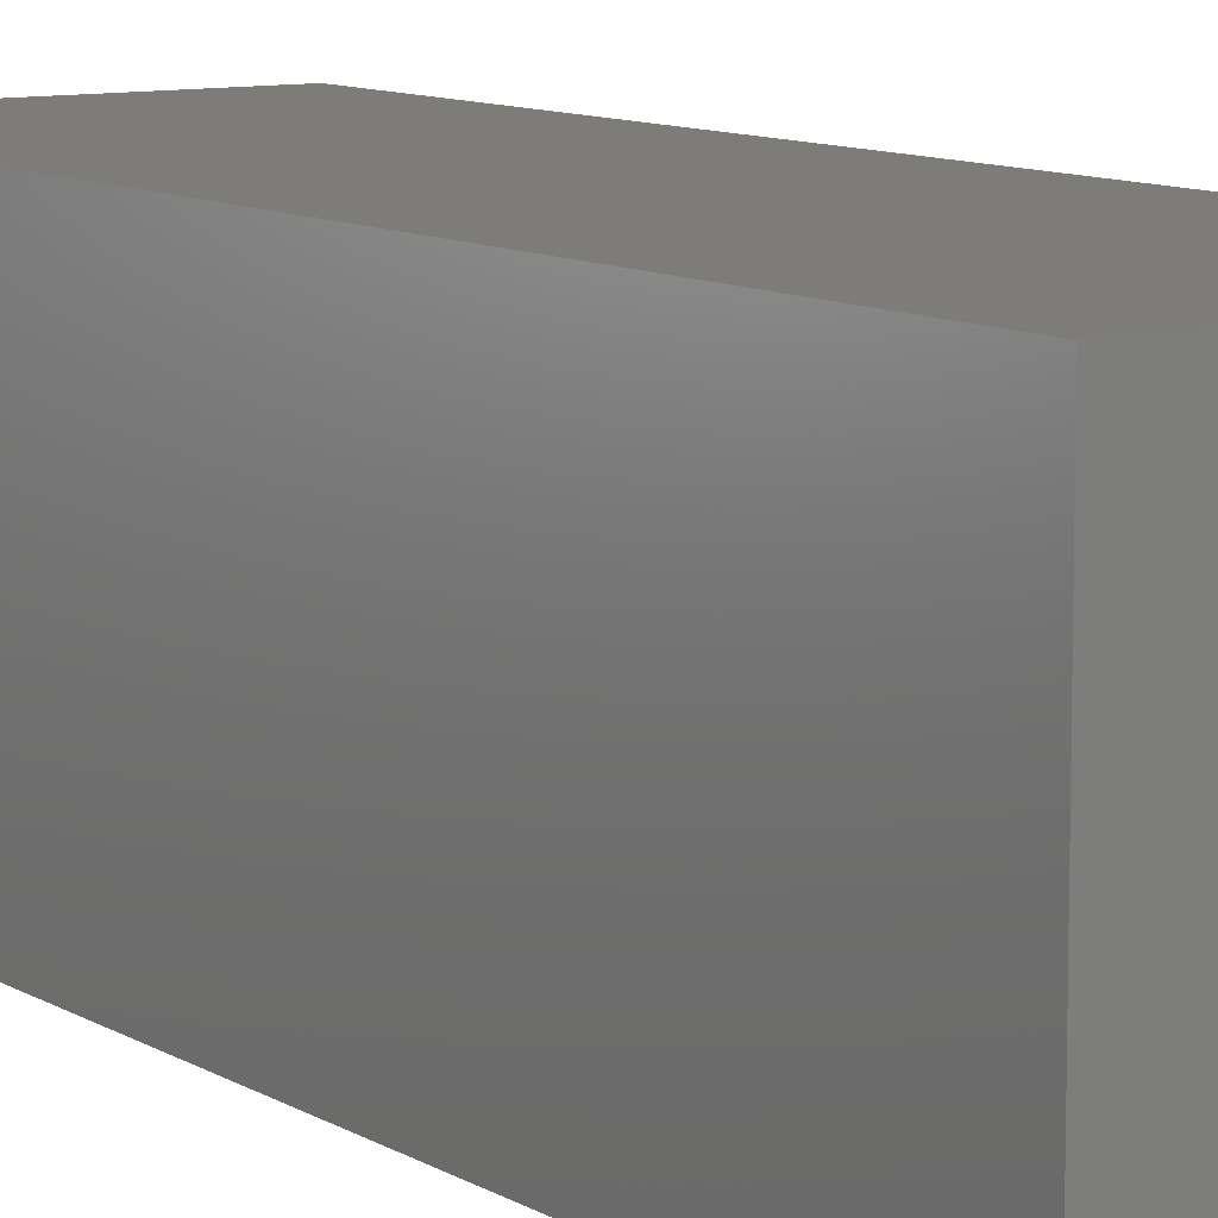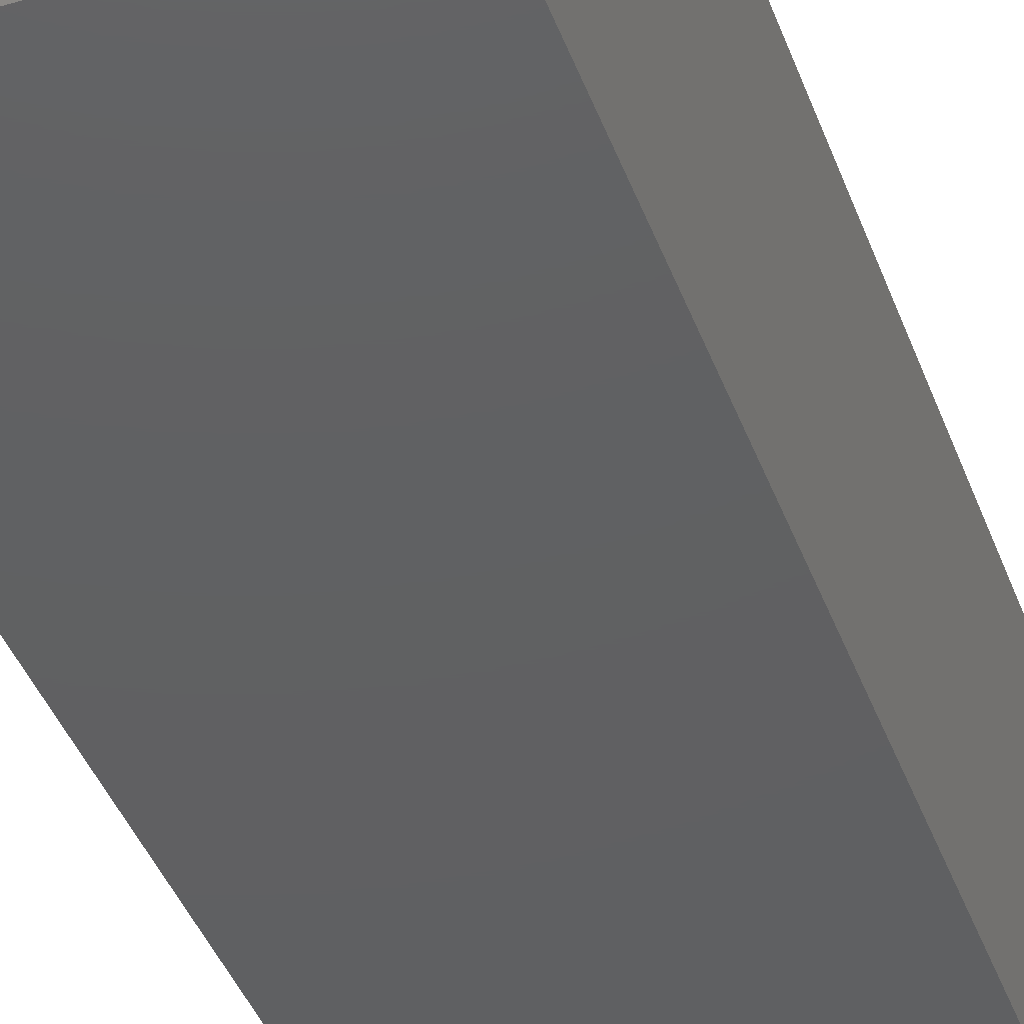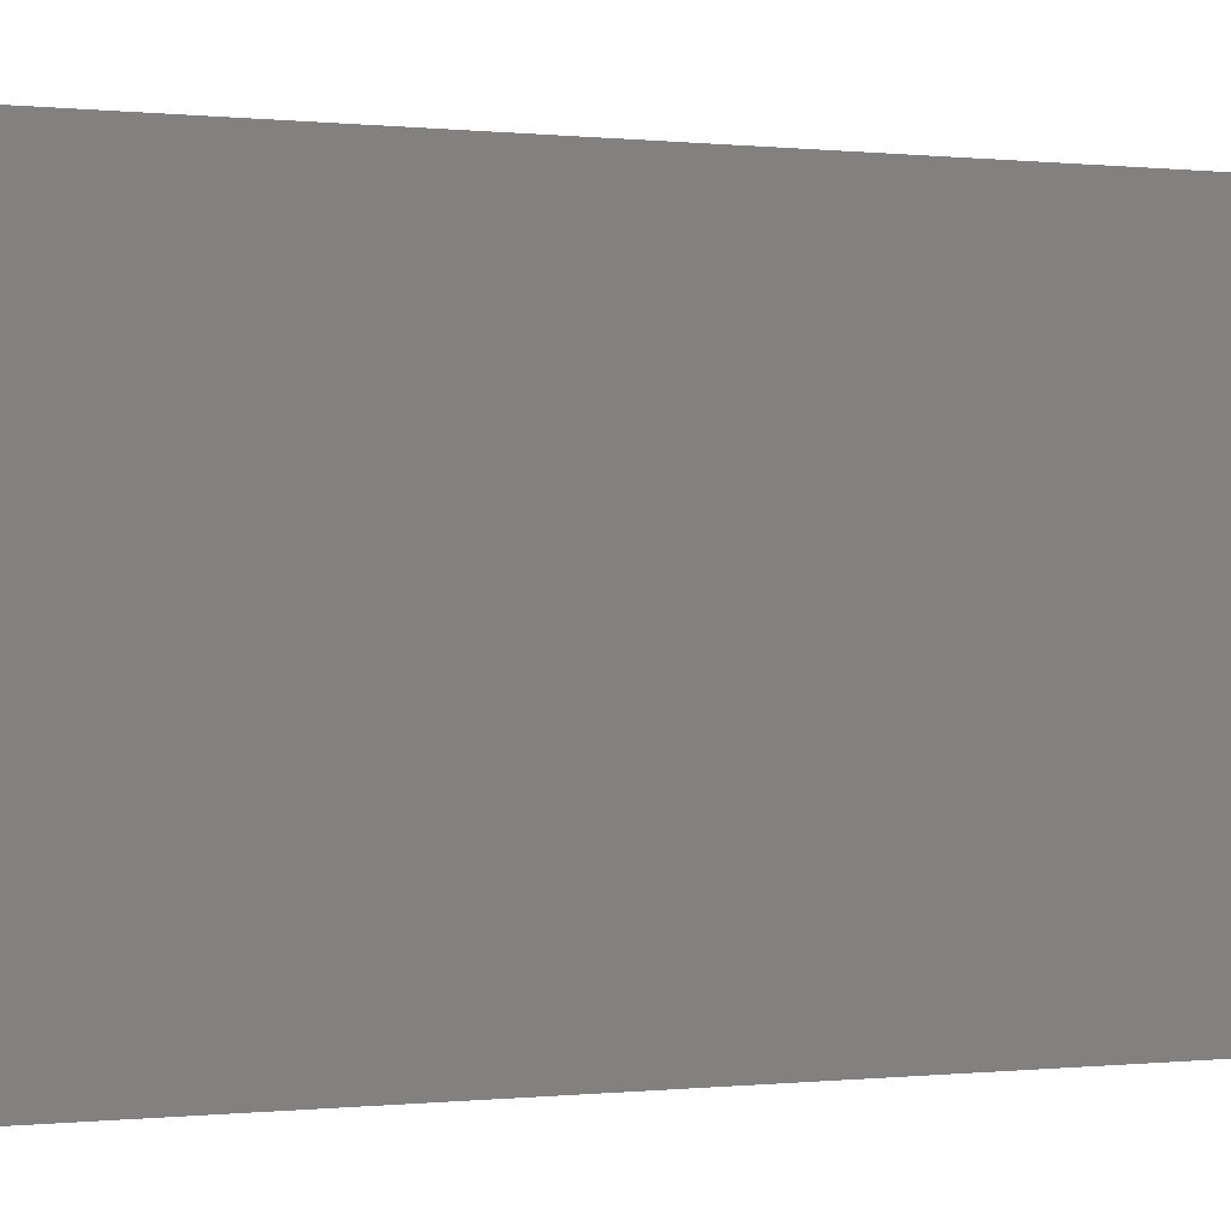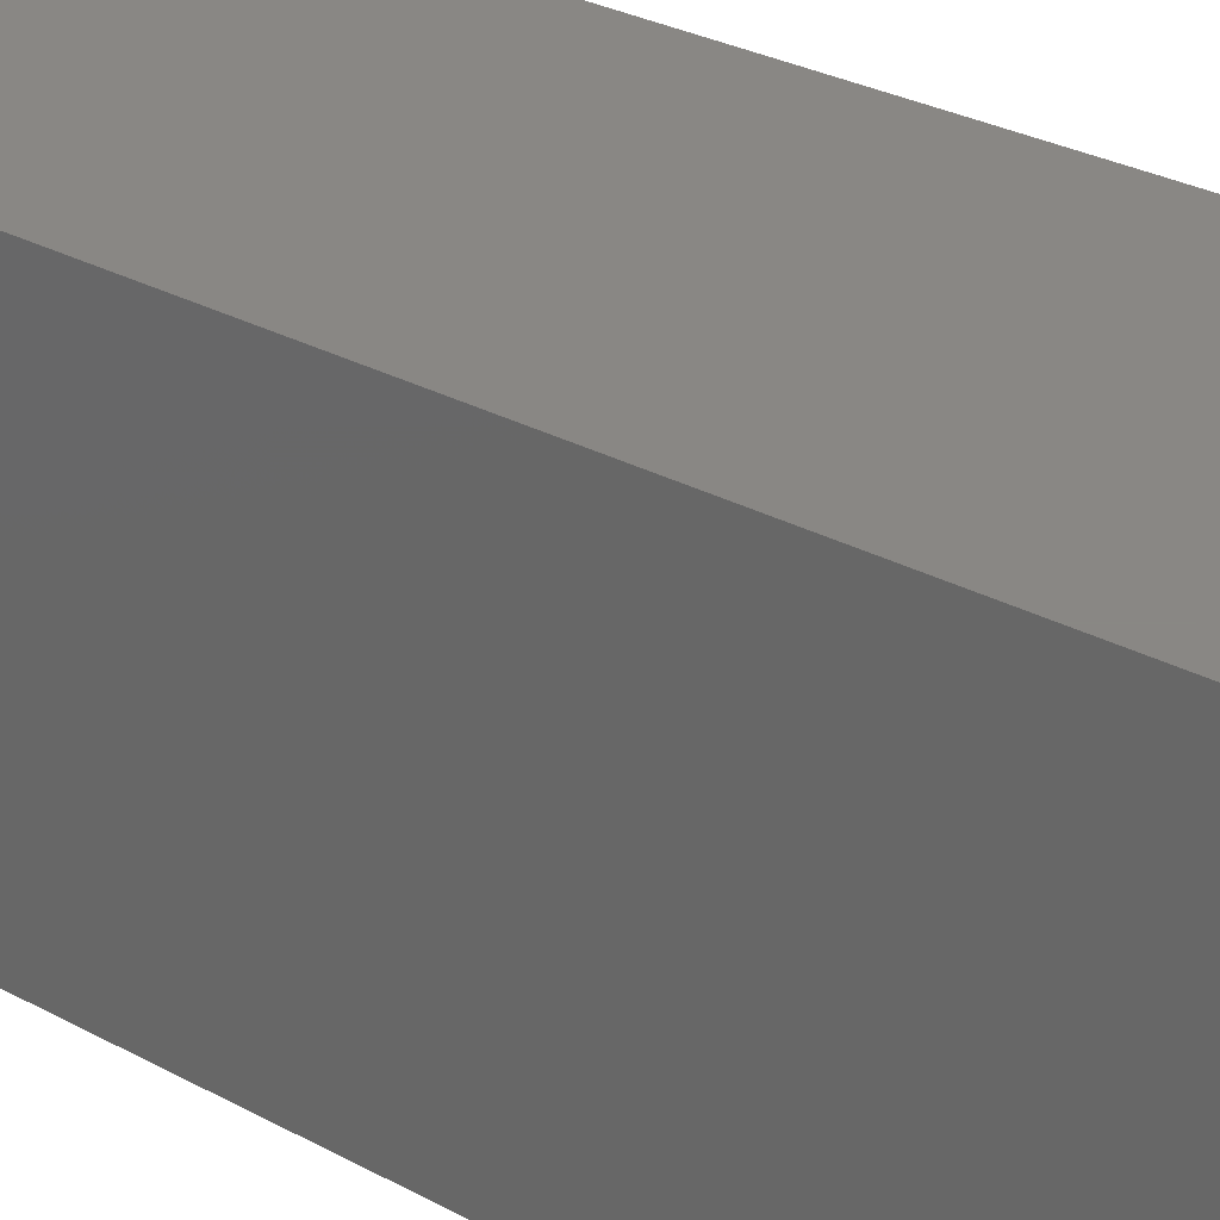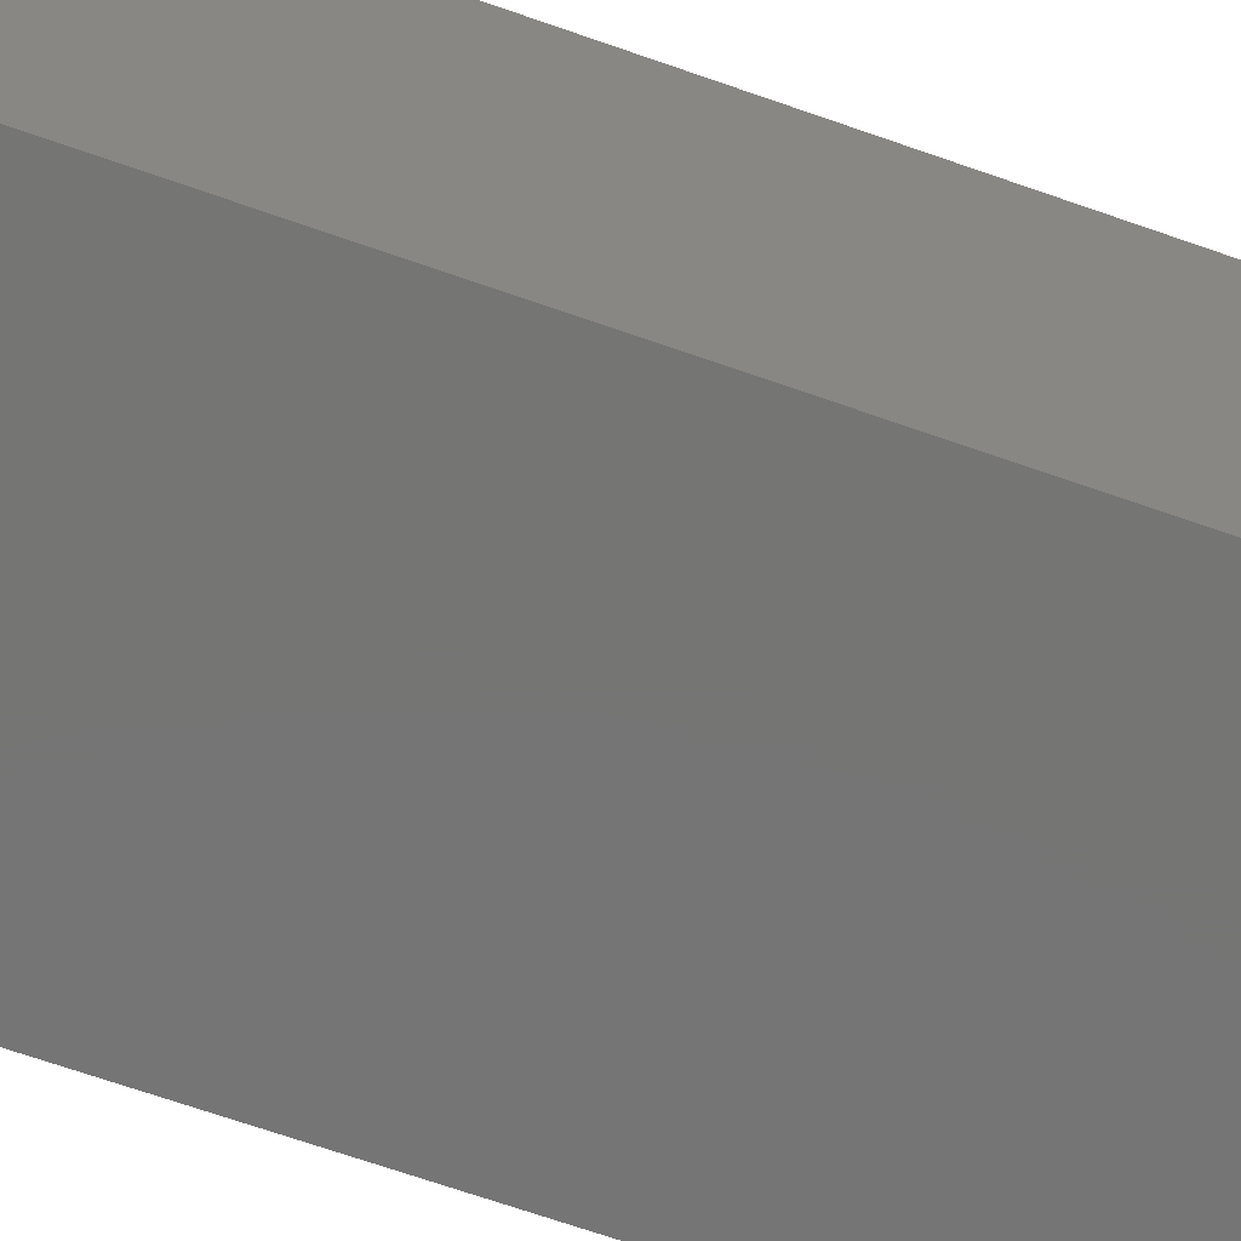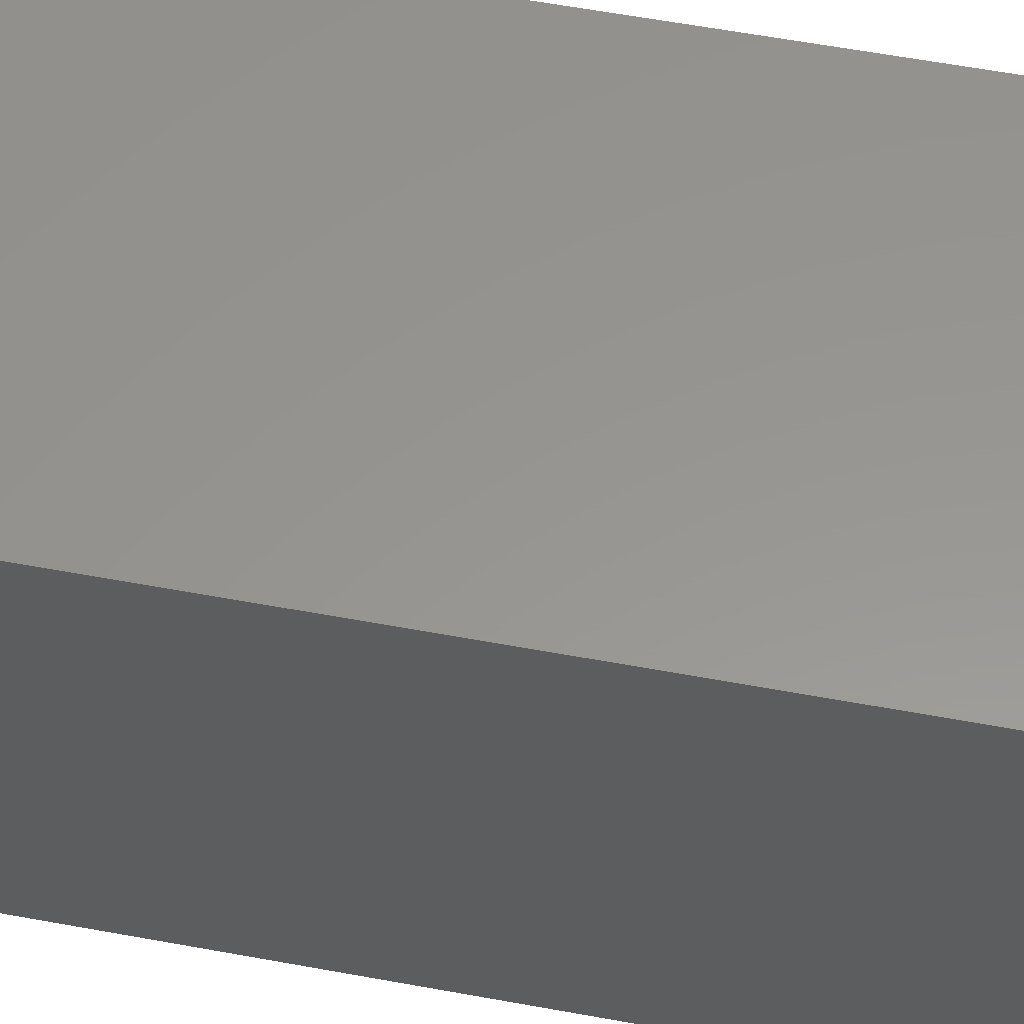
<metadata>
{"format":"stl","ext":"stl","renderer":"f3d","projection":"perspective","resolution":1024,"background":"white","views":[{"elev":9.7,"azim":-33.5,"up":"+Y"},{"elev":-41.6,"azim":-160.6,"up":"+Y"},{"elev":-0.0,"azim":57.4,"up":"+Y"},{"elev":25.9,"azim":-48.0,"up":"+Y"},{"elev":-67.4,"azim":70.5,"up":"+Y"},{"elev":57.9,"azim":-79.1,"up":"+Y"}]}
</metadata>
<code>
# stl→obj: 38 verts, 72 faces
v 5 0 15
v 5 5 0
v 5 5 15
v 5 0 0
v 0 5 15
v 0 0 15
v 4.5 2.5 0
v 4.327 1.687 0
v 3.838 1.014 0
v 3.118 0.5979 0
v 2.291 0.511 0
v 0.5437 2.084 0
v 0 0 0
v 0.5437 2.916 0
v 0.882 1.324 0
v 1.5 0.7679 0
v 4.327 3.313 0
v 3.838 3.986 0
v 3.118 4.402 0
v 2.291 4.489 0
v 0 5 0
v 1.5 4.232 0
v 0.882 3.676 0
v 0.5437 2.084 0.91
v 0.5437 2.916 0.91
v 3.838 3.986 0.91
v 4.327 3.313 0.91
v 4.5 2.5 0.91
v 3.118 4.402 0.91
v 2.291 4.489 0.91
v 3.118 0.5979 0.91
v 3.838 1.014 0.91
v 1.5 4.232 0.91
v 0.882 3.676 0.91
v 4.327 1.687 0.91
v 2.291 0.511 0.91
v 1.5 0.7679 0.91
v 0.882 1.324 0.91
f 1 2 3
f 2 1 4
f 5 1 3
f 1 5 6
f 4 7 2
f 4 8 7
f 4 9 8
f 4 10 9
f 4 11 10
f 12 13 14
f 15 13 12
f 16 13 15
f 11 13 16
f 13 11 4
f 17 2 7
f 18 2 17
f 19 2 18
f 20 2 19
f 20 21 2
f 22 21 20
f 23 21 22
f 14 21 23
f 21 14 13
f 13 5 21
f 5 13 6
f 2 5 3
f 5 2 21
f 13 1 6
f 1 13 4
f 24 14 25
f 14 24 12
f 17 26 18
f 26 17 27
f 7 27 17
f 27 7 28
f 19 26 29
f 26 19 18
f 20 29 30
f 29 20 19
f 9 31 32
f 31 9 10
f 23 33 34
f 33 23 22
f 25 23 34
f 23 25 14
f 9 35 8
f 35 9 32
f 8 28 7
f 28 8 35
f 22 30 33
f 30 22 20
f 10 36 31
f 36 10 11
f 35 27 28
f 32 27 35
f 32 26 27
f 31 26 32
f 31 29 26
f 36 29 31
f 36 30 29
f 37 30 36
f 37 33 30
f 38 33 37
f 38 34 33
f 24 34 38
f 34 24 25
f 16 38 37
f 38 16 15
f 38 12 24
f 12 38 15
f 11 37 36
f 37 11 16

</code>
